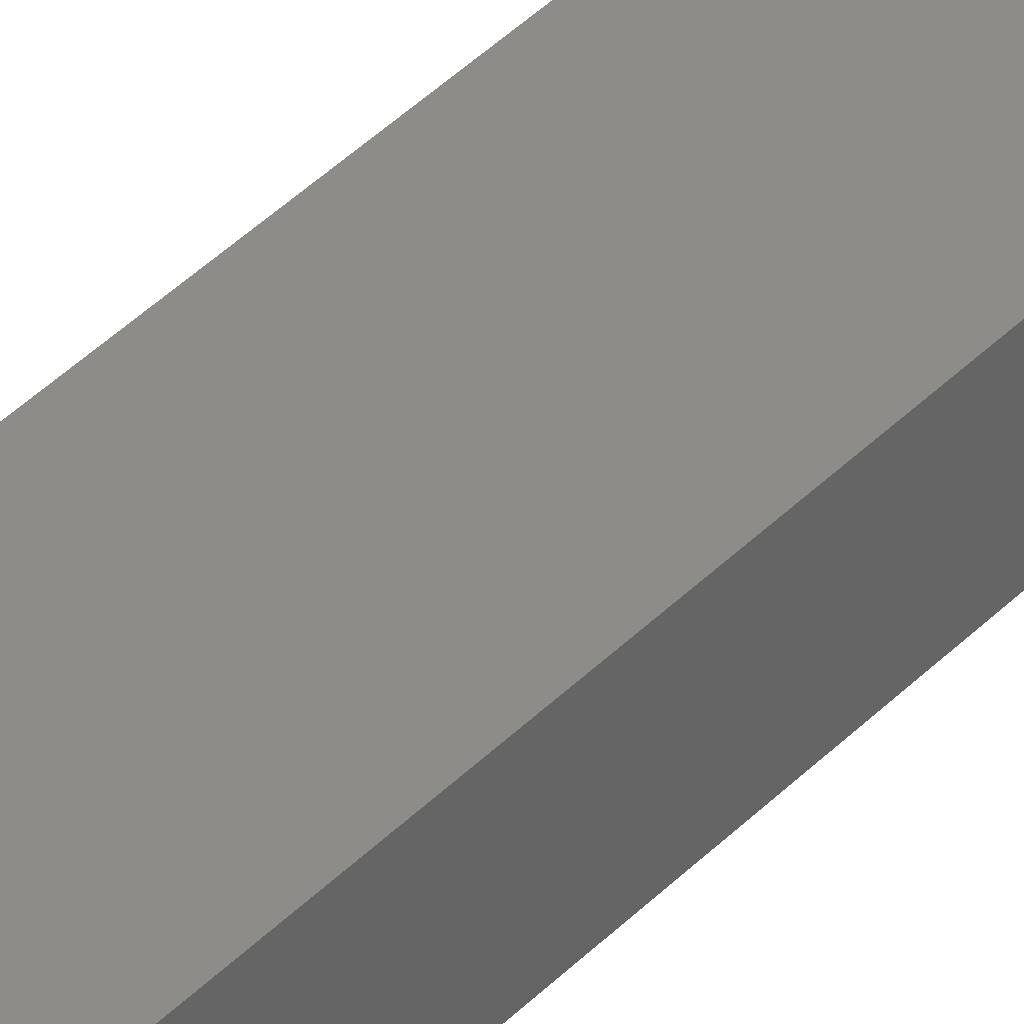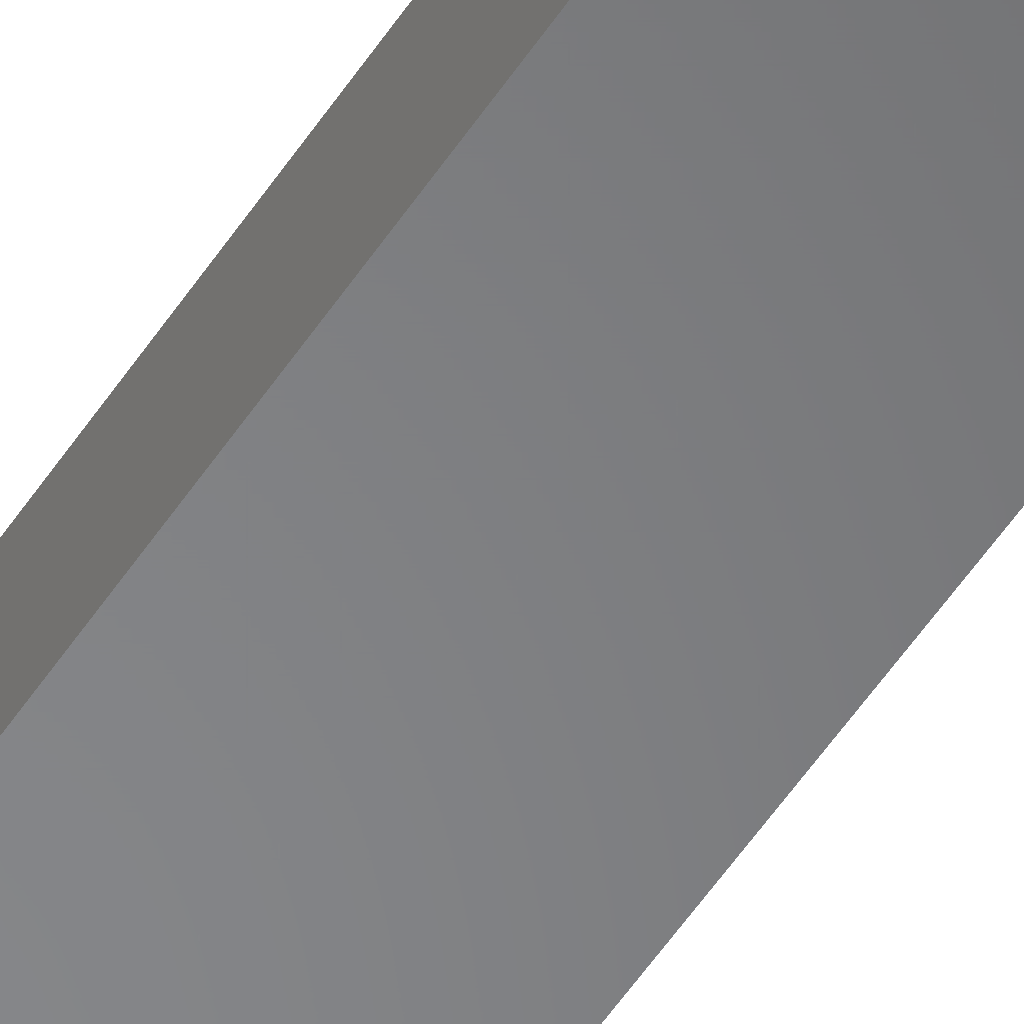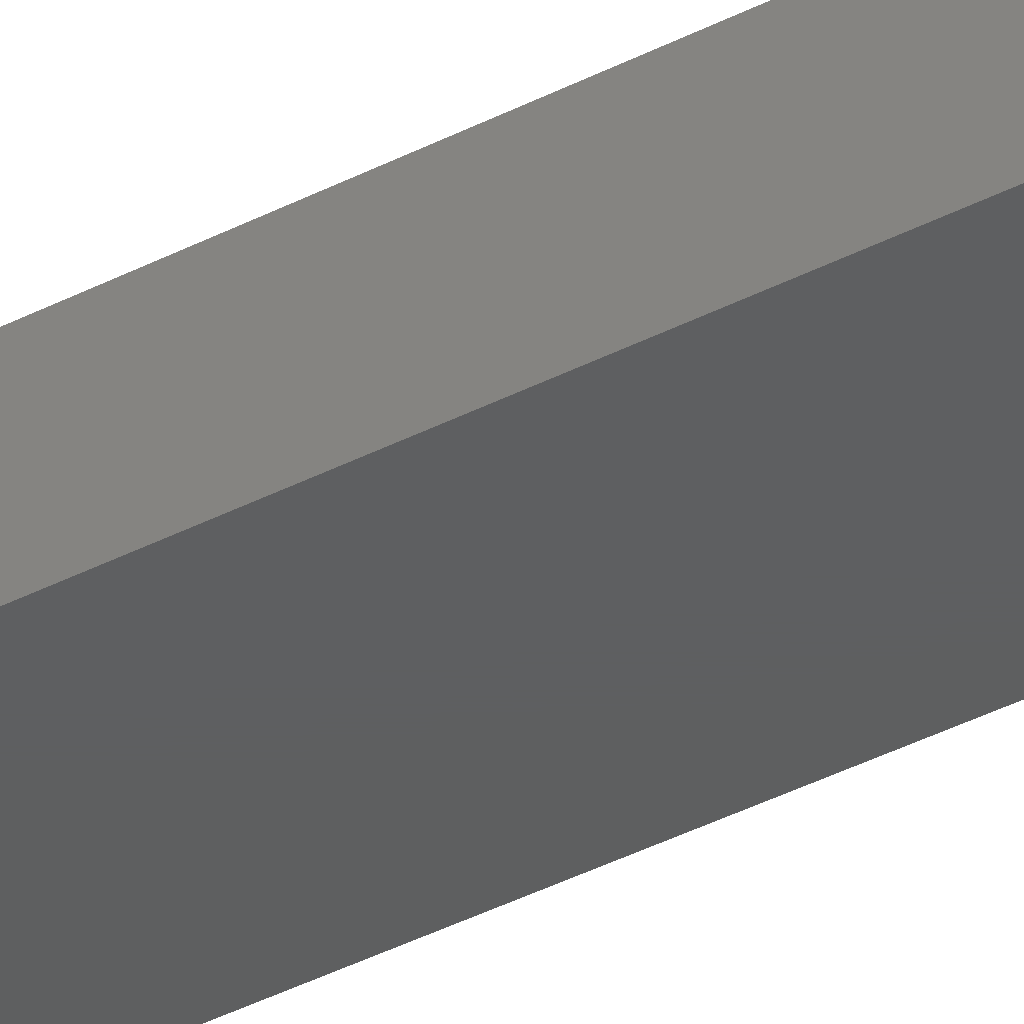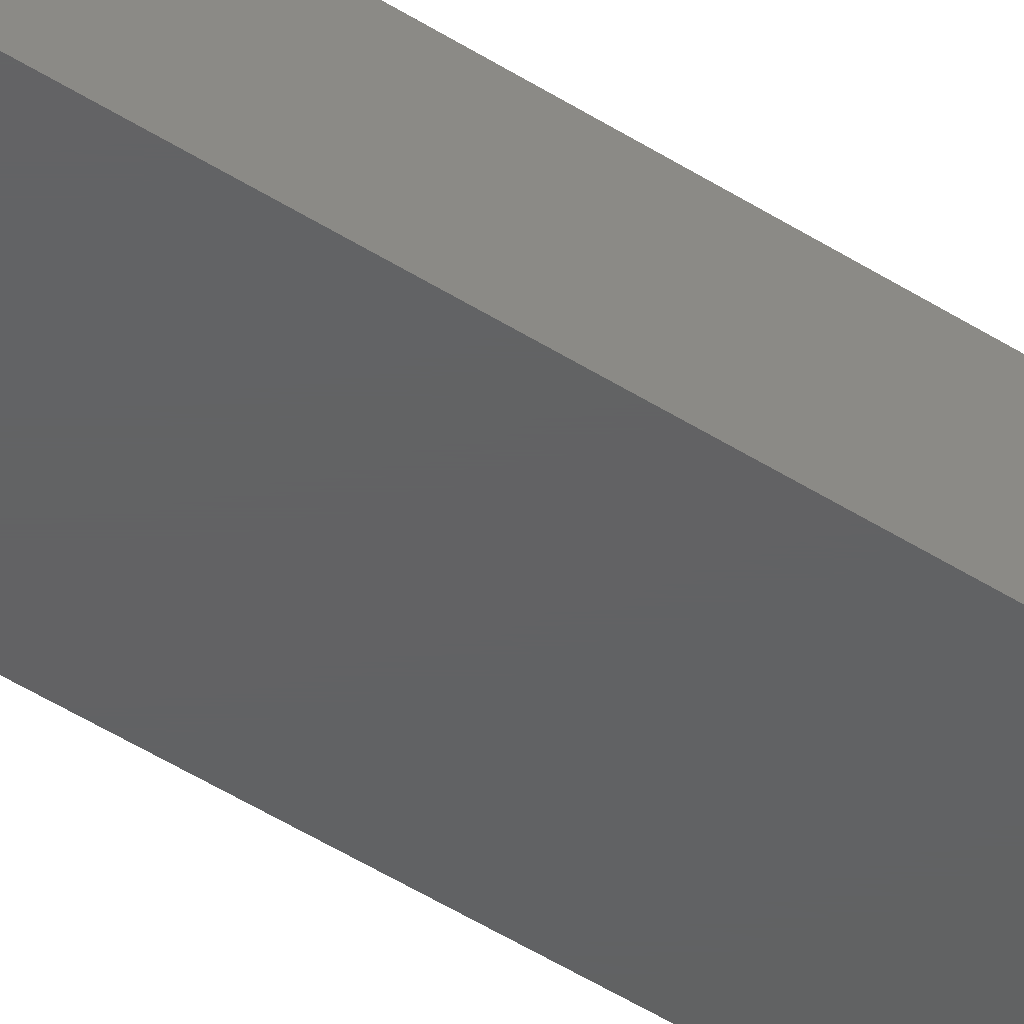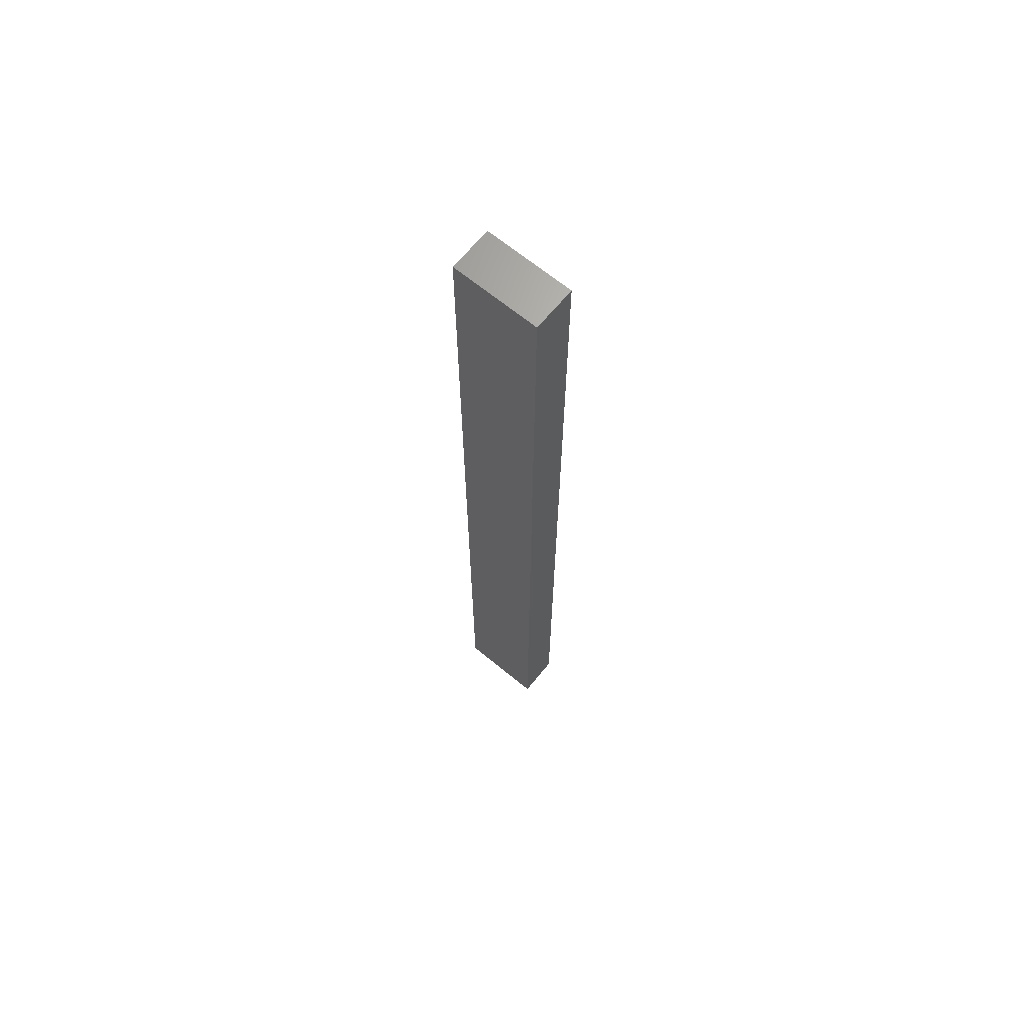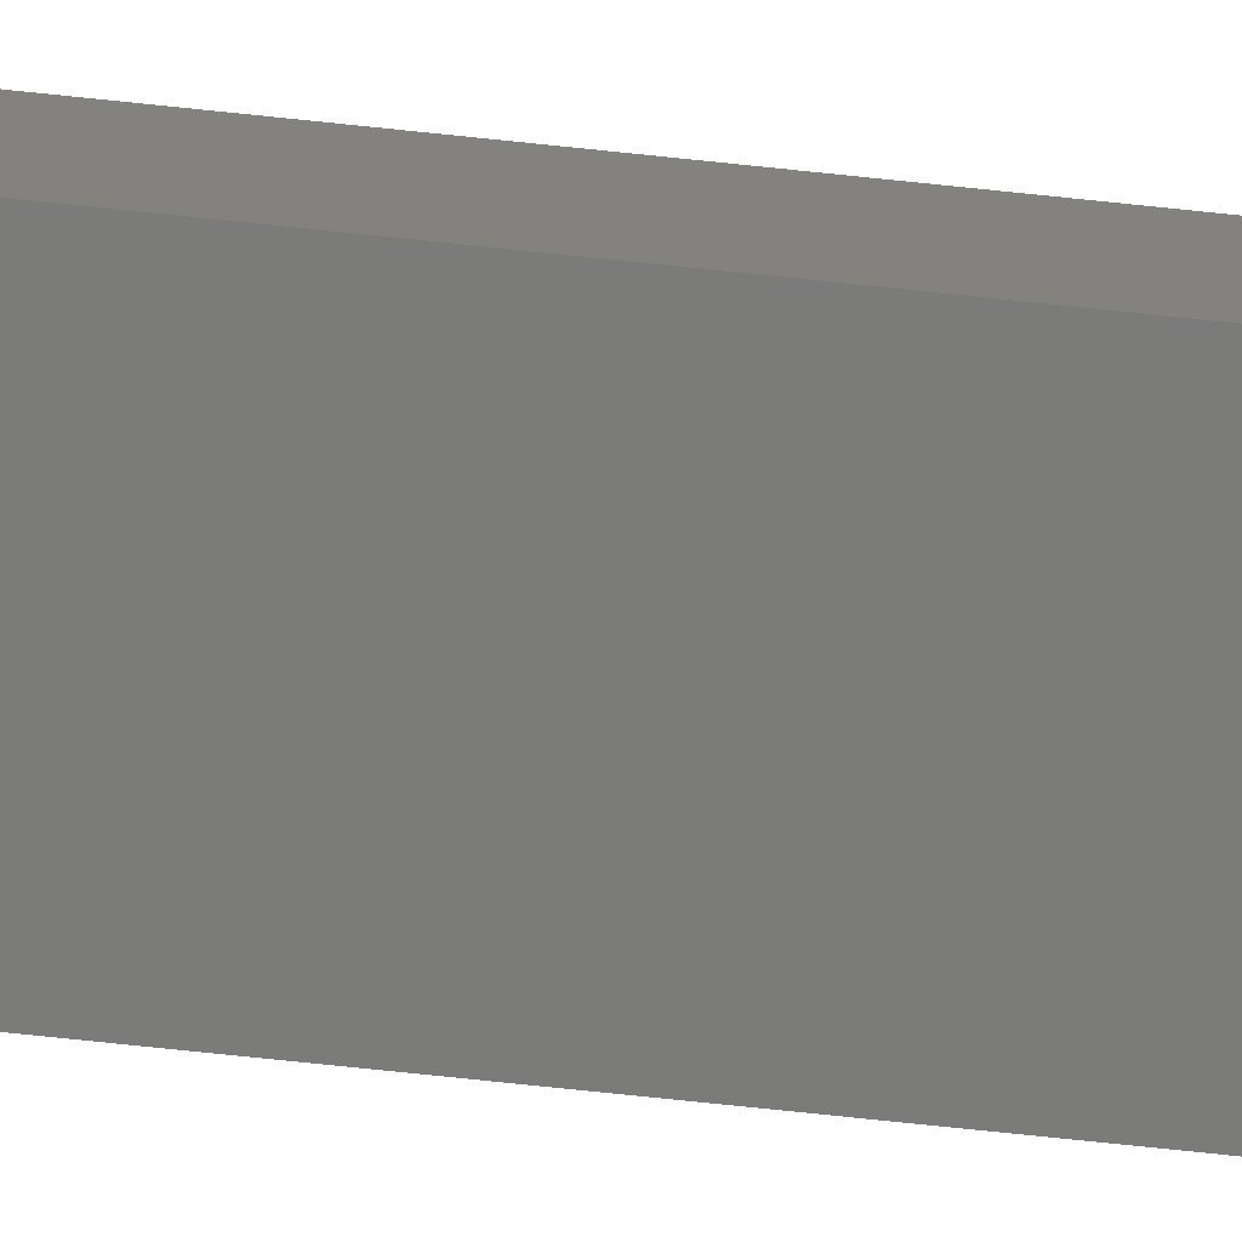
<metadata>
{"format":"stl","ext":"stl","renderer":"f3d","projection":"perspective","resolution":1024,"background":"white","views":[{"elev":37.7,"azim":-142.5,"up":"+Y"},{"elev":-53.4,"azim":-32.4,"up":"+Y"},{"elev":-36.7,"azim":-55.6,"up":"+Y"},{"elev":-43.5,"azim":52.2,"up":"+Y"},{"elev":66.9,"azim":39.5,"up":"+Z"},{"elev":-74.1,"azim":84.0,"up":"+Y"}]}
</metadata>
<code>
# stl→obj: 8 verts, 12 faces
v 39.5 1.5 35.7
v 42.5 0 35.7
v 42.5 1.5 35.7
v 39.5 0 35.7
v 39.5 0 3
v 42.5 1.5 3
v 42.5 0 3
v 39.5 1.5 3
f 1 2 3
f 2 1 4
f 5 6 7
f 6 5 8
f 5 2 4
f 2 5 7
f 2 6 3
f 6 2 7
f 6 1 3
f 1 6 8
f 5 1 8
f 1 5 4

</code>
